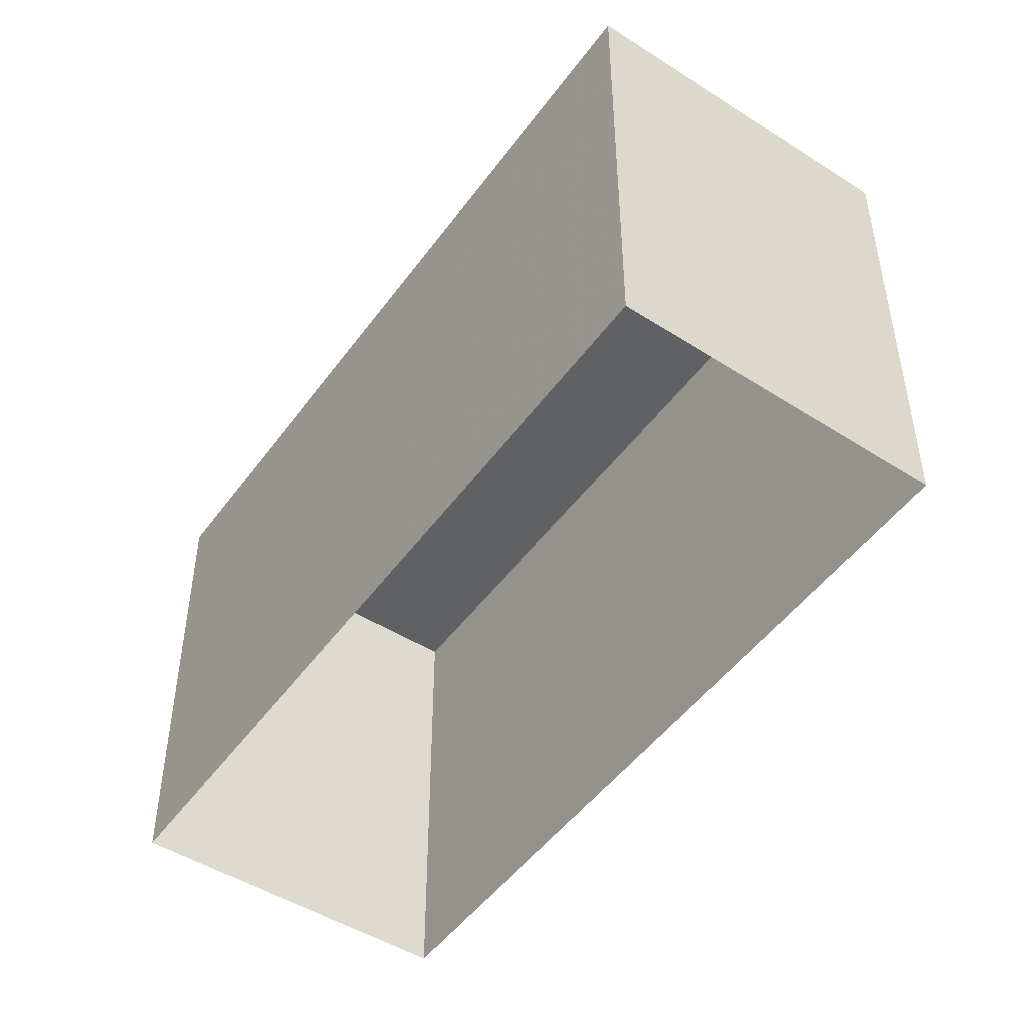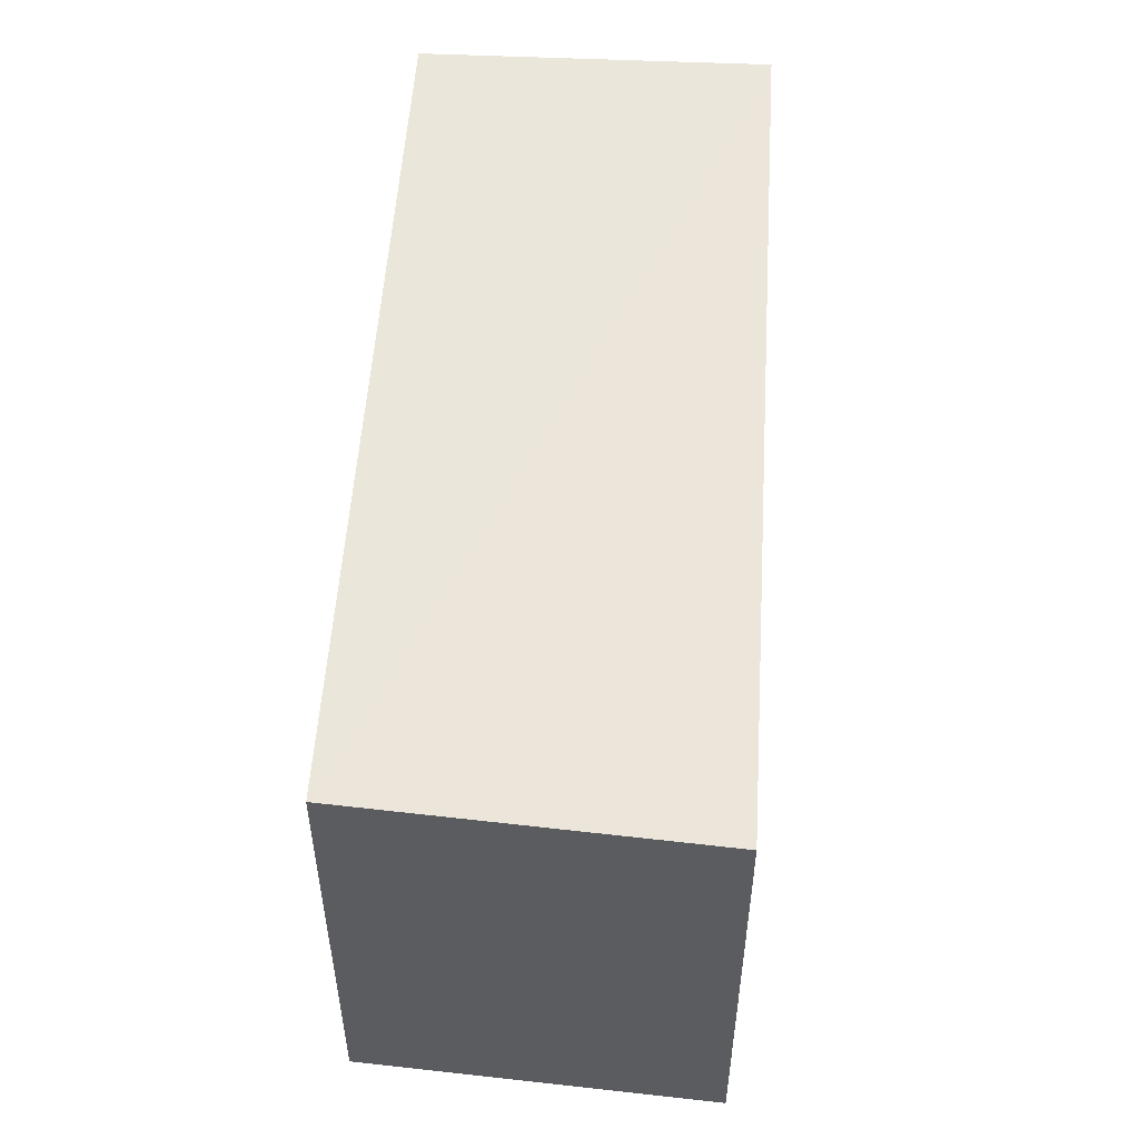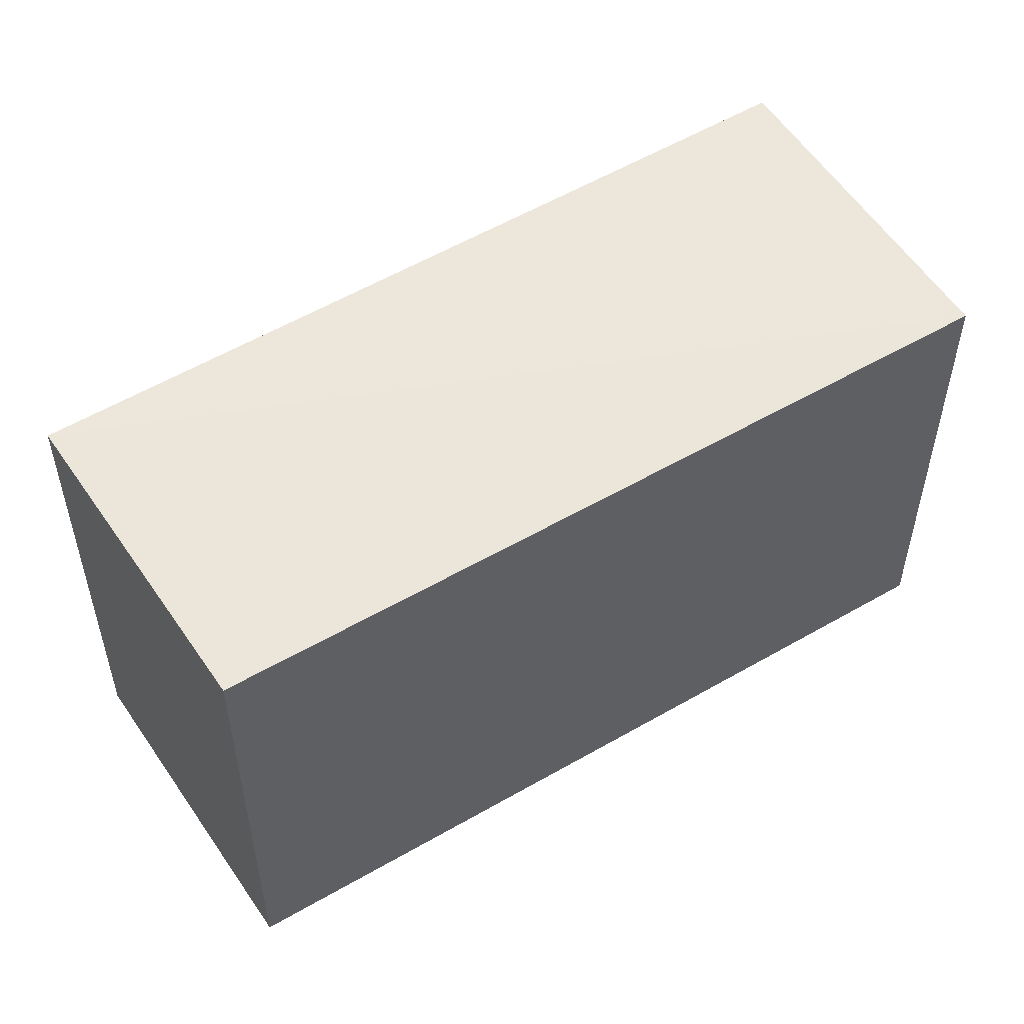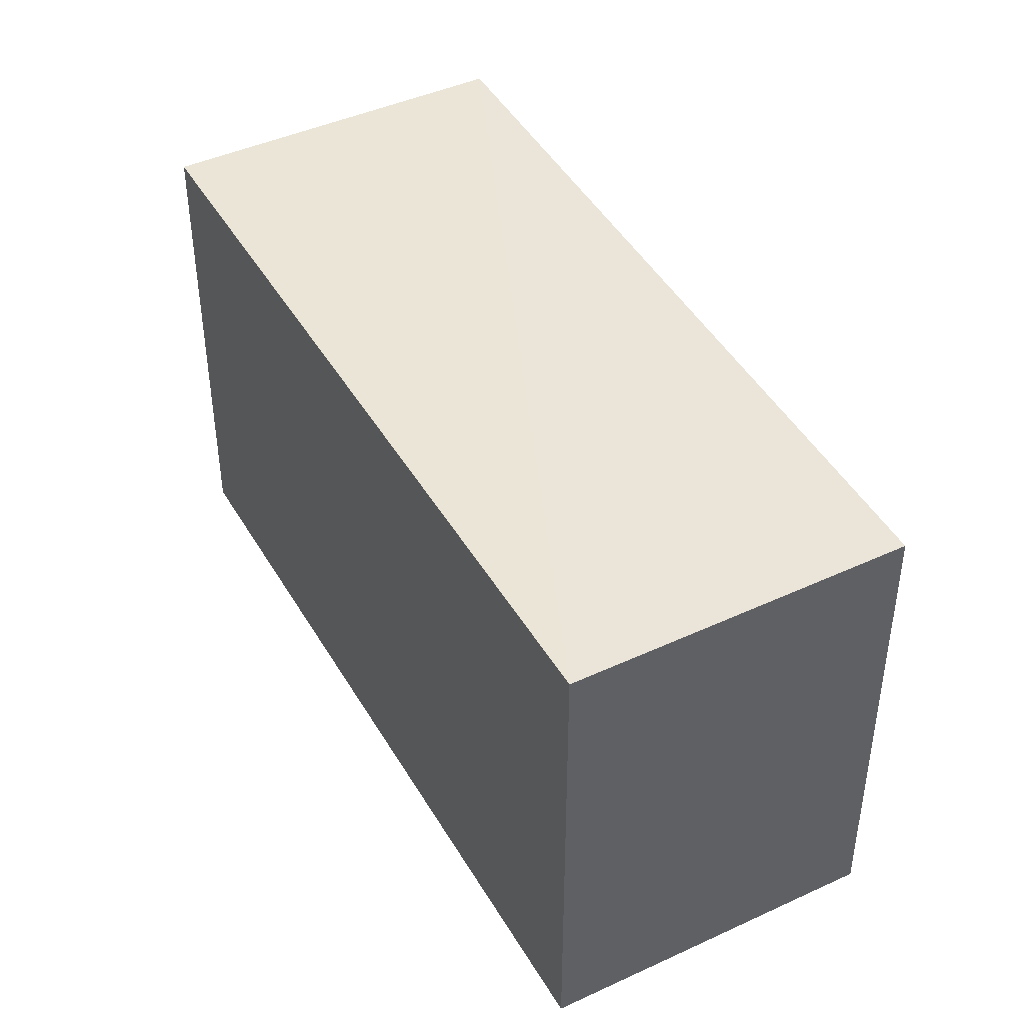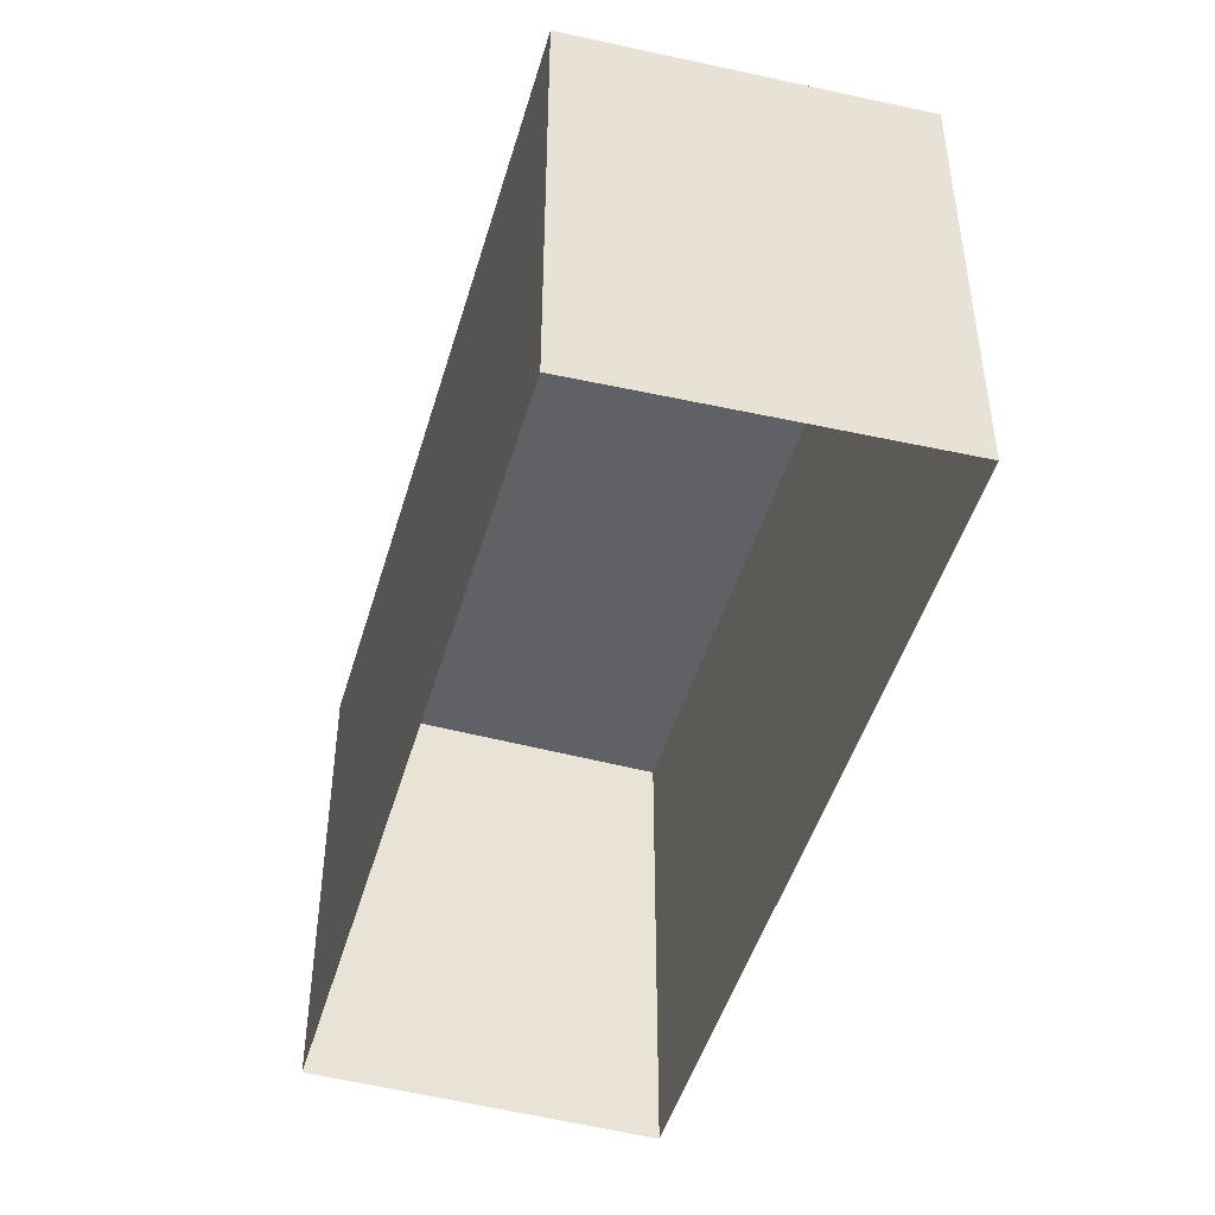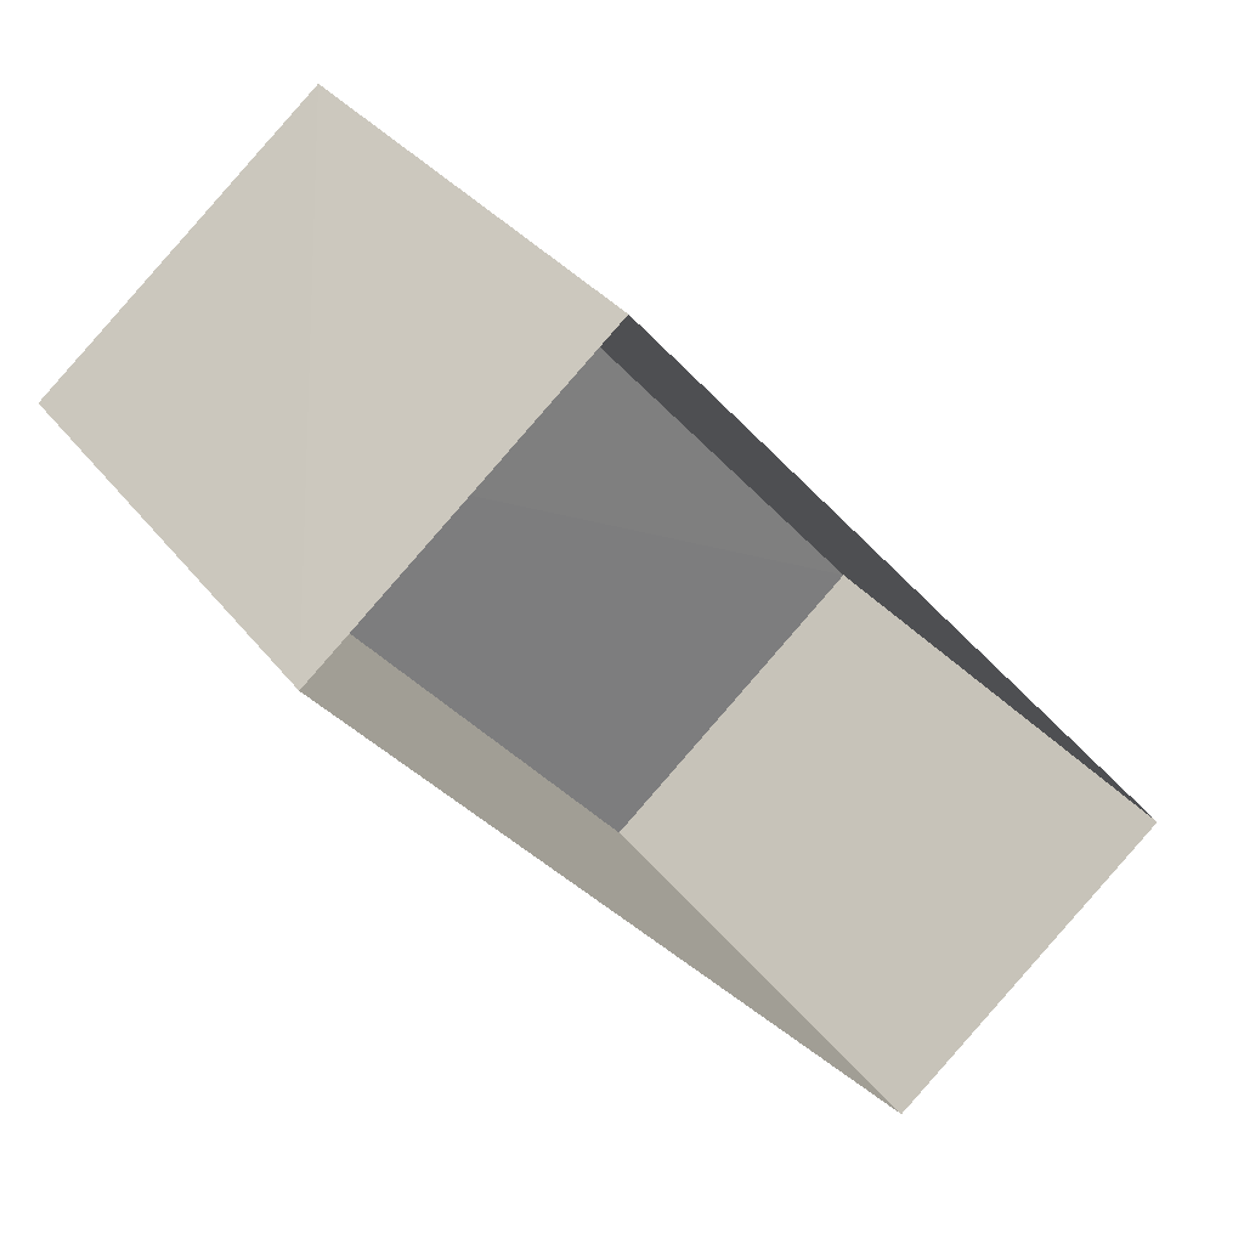
<metadata>
{"format":"obj","ext":"obj","renderer":"f3d","projection":"perspective","resolution":1024,"background":"white","views":[{"elev":-49.1,"azim":104.5,"up":"+Z"},{"elev":55.3,"azim":-37.1,"up":"+Z"},{"elev":54.6,"azim":-163.0,"up":"+Z"},{"elev":44.3,"azim":111.5,"up":"+Z"},{"elev":-48.5,"azim":-56.8,"up":"+Z"},{"elev":31.7,"azim":148.9,"up":"+Y"}]}
</metadata>
<code>
v 1.197e+05 7.862e+05 22.97
v 1.197e+05 7.863e+05 22.97
v 1.197e+05 7.862e+05 22.97
v 1.197e+05 7.863e+05 22.97
v 1.197e+05 7.863e+05 25.17
v 1.197e+05 7.862e+05 25.17
v 1.197e+05 7.862e+05 25.17
v 1.197e+05 7.863e+05 25.17
f 1 2 3
f 1 4 2
f 5 6 7
f 5 8 6
f 6 1 3
f 7 6 3
f 6 4 1
f 6 8 4
f 8 2 4
f 8 5 2
f 7 3 2
f 5 7 2

</code>
